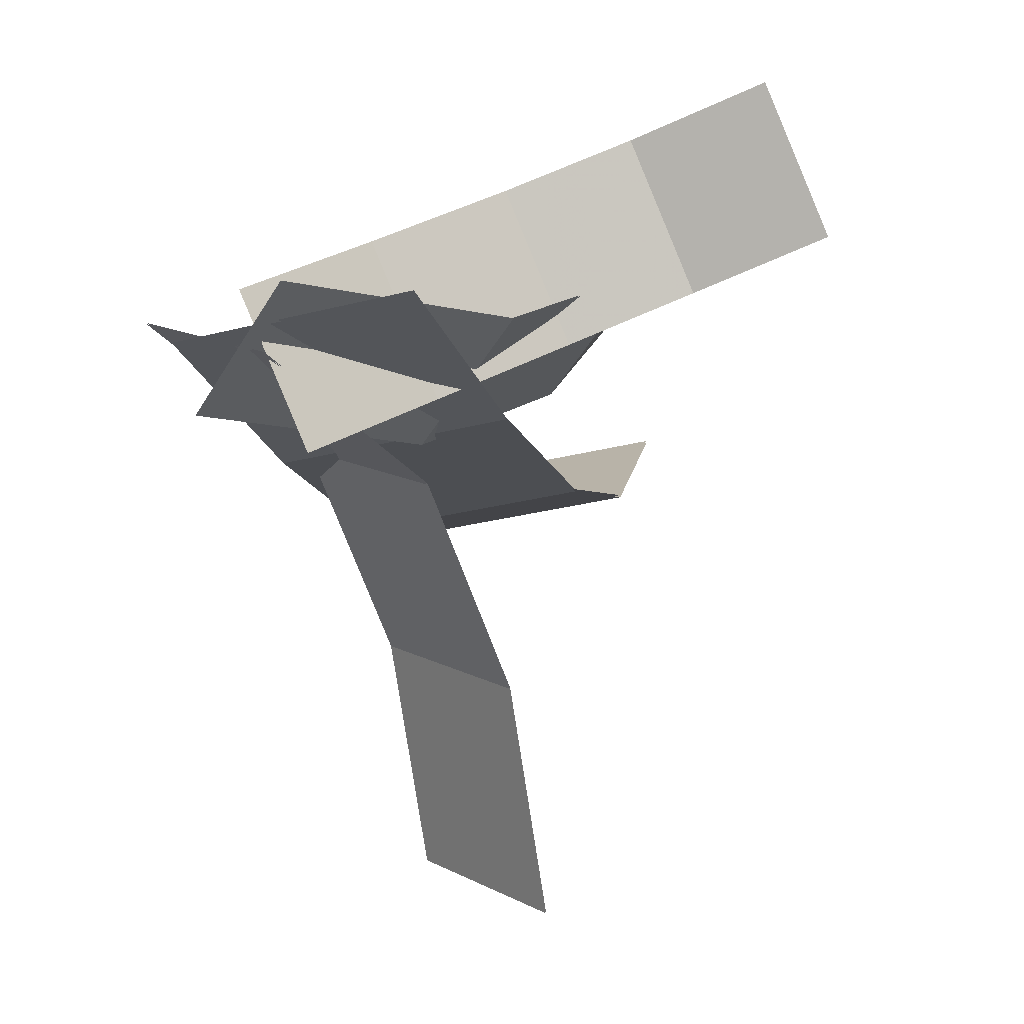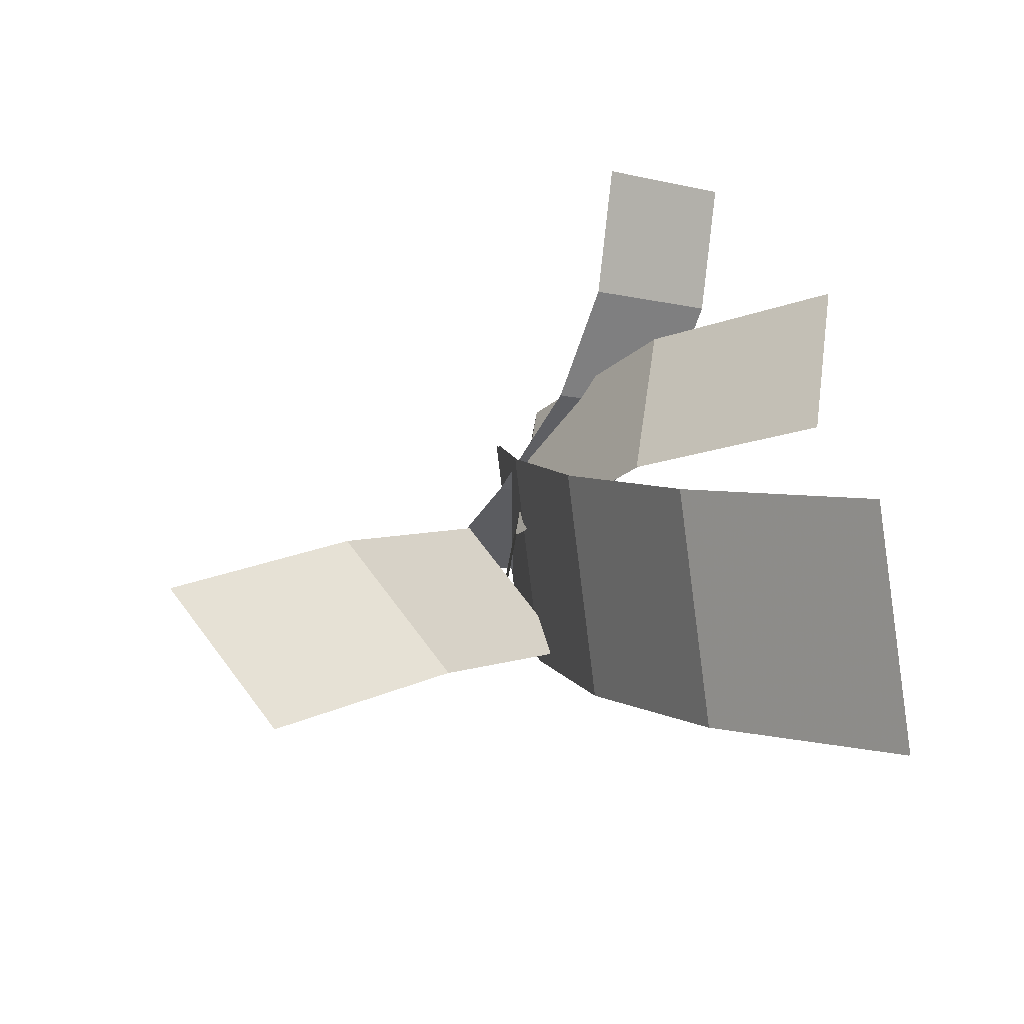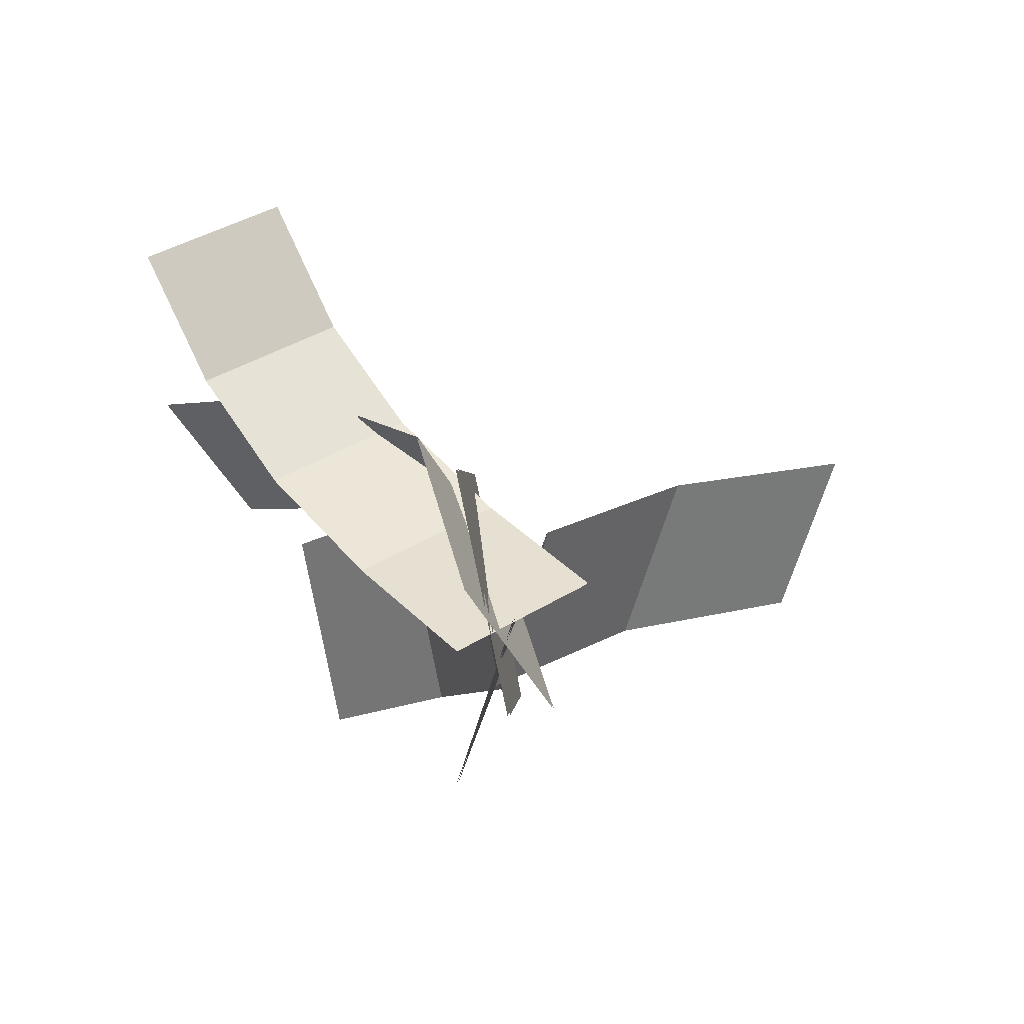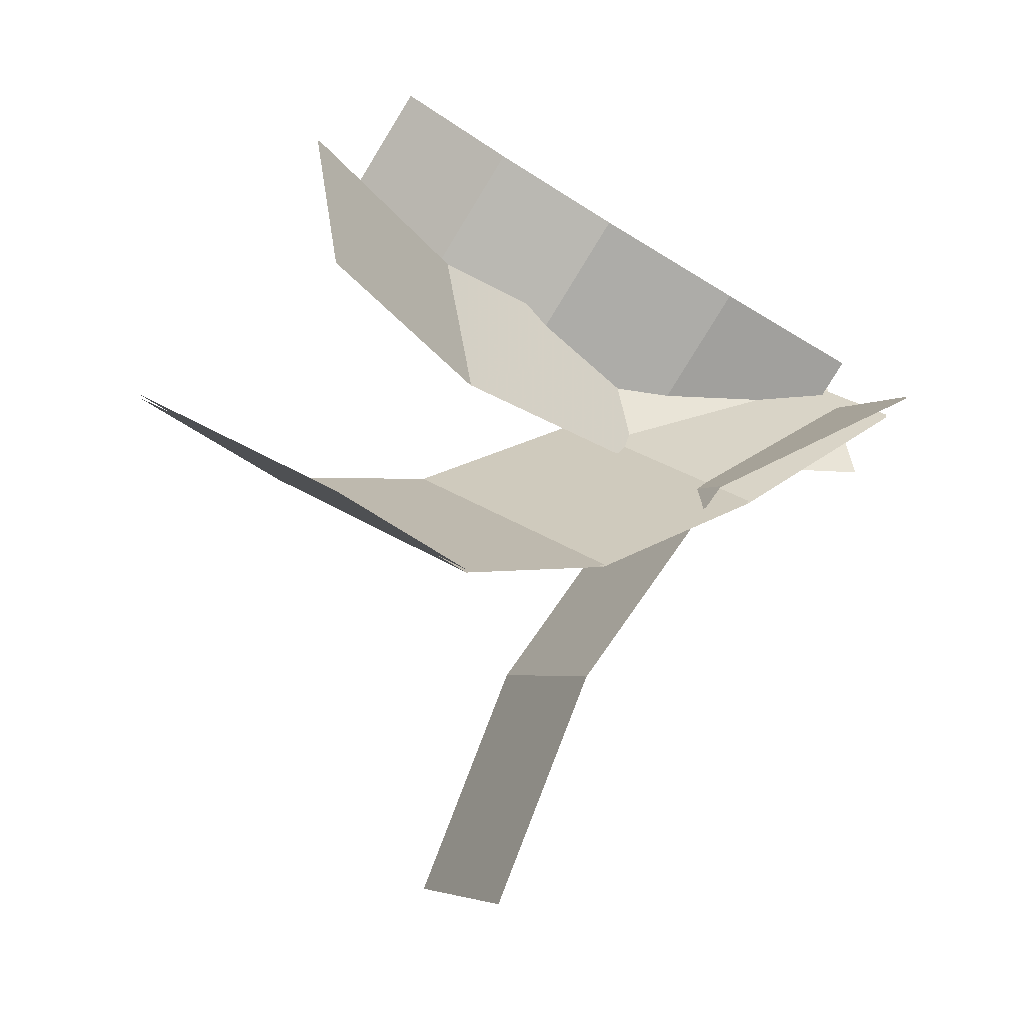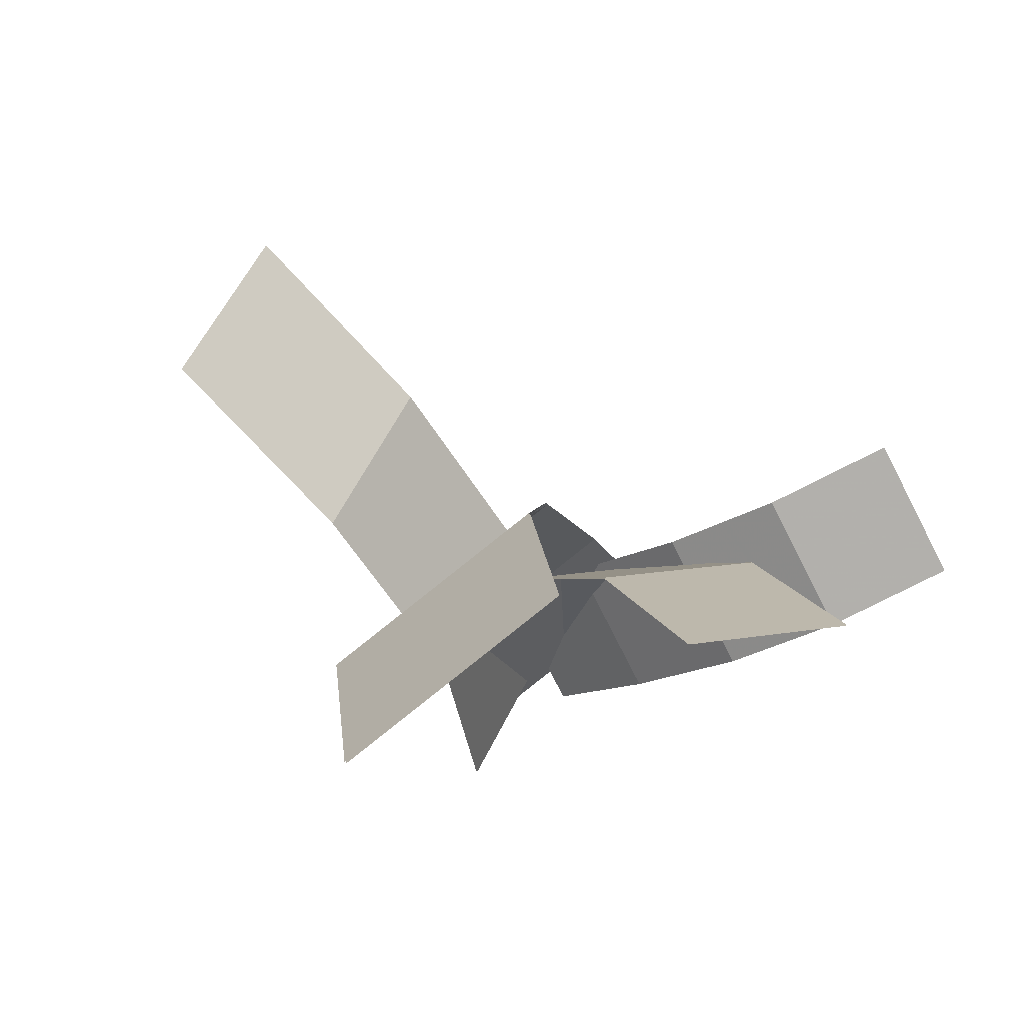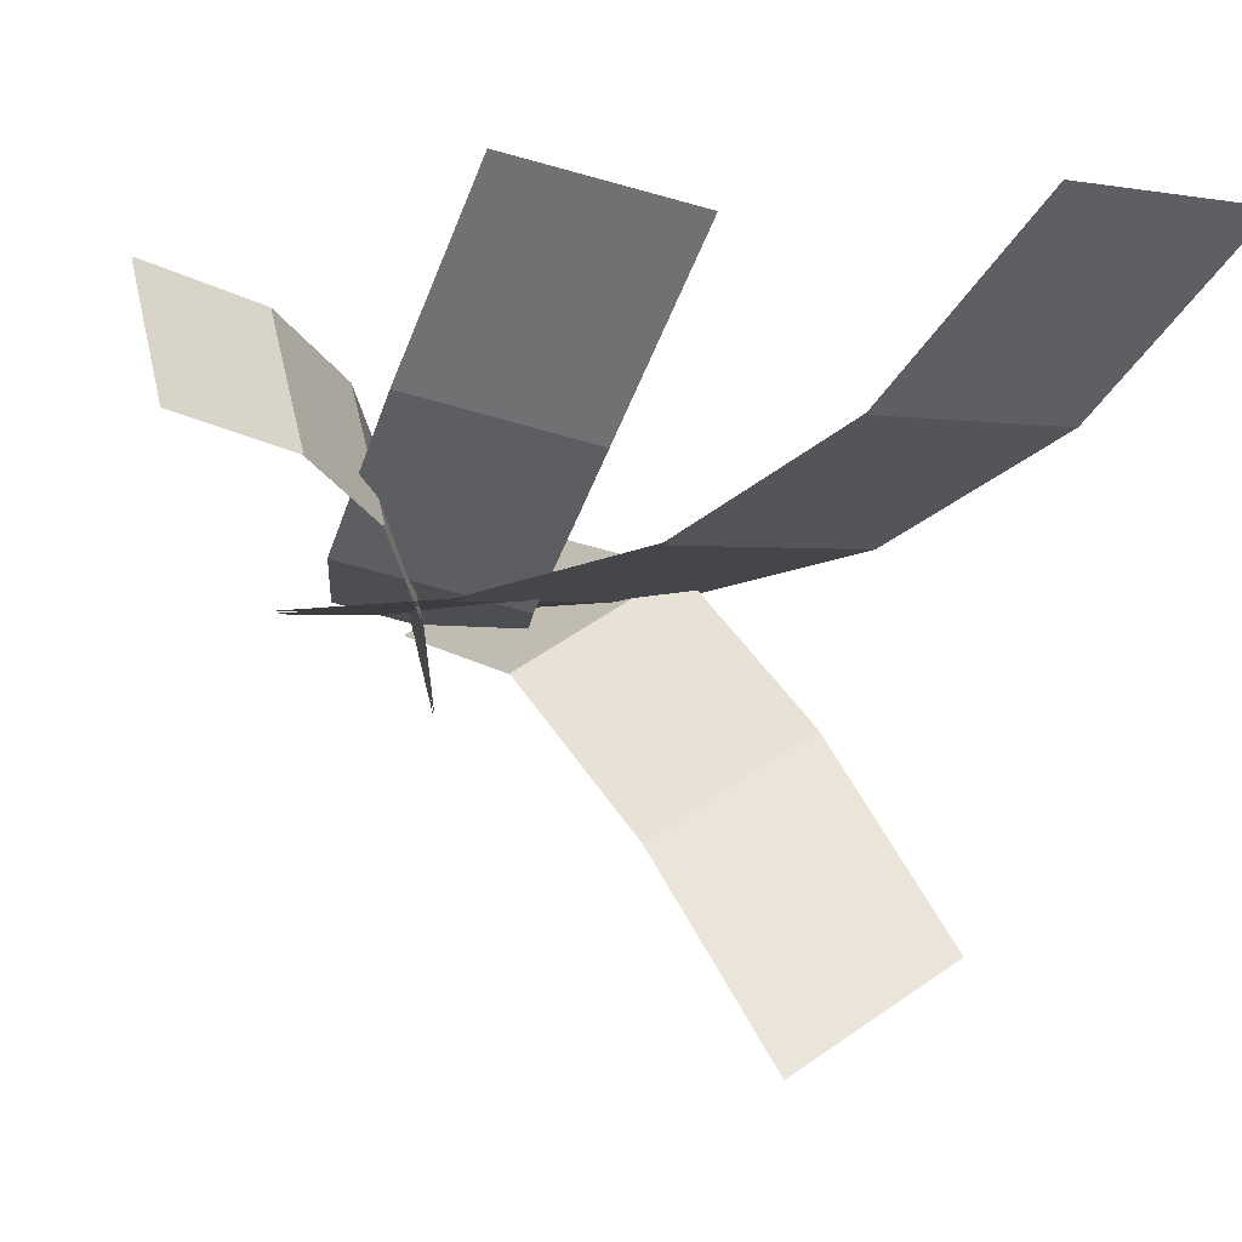
<metadata>
{"format":"obj","ext":"obj","renderer":"f3d","projection":"perspective","resolution":1024,"background":"white","views":[{"elev":-26.6,"azim":-139.4,"up":"+Y"},{"elev":72.9,"azim":82.6,"up":"+Z"},{"elev":-67.3,"azim":-77.6,"up":"+Z"},{"elev":29.9,"azim":61.6,"up":"+Y"},{"elev":58.5,"azim":145.8,"up":"+Z"},{"elev":-0.1,"azim":-22.0,"up":"+Y"}]}
</metadata>
<code>
g yatelandisi_dongxue_04_haidai01_a
v -5.59 6.346 56.36
v 20.98 6.346 47.6
v 9.234 1.227 20.96
v -17.34 1.227 29.72
v 21.02 6.096 47.72
v -5.55 6.096 56.49
v -17.31 0.9567 29.8
v 9.259 0.9567 21.04
v 14.33 36.51 97.12
v 40.9 36.51 88.36
v 31.36 17.54 69.82
v 4.785 17.54 78.59
v -2.767 -2e-06 -7.454
v -29.34 -2e-06 1.311
v 40.96 36.3 88.53
v 14.39 36.3 97.29
v 4.841 17.32 78.76
v 31.41 17.32 69.99
v -29.34 -0.2818 1.311
v -2.767 -0.2818 -7.454
v -27.96 21.26 41.63
v -27.44 5.388 19.22
v -7.58 -0.2716 26.46
v -8.102 15.6 48.87
v -8.046 15.69 48.79
v -7.534 -0.1468 26.43
v -27.39 5.513 19.19
v -27.9 21.35 41.55
v -24.48 42.08 59.65
v -4.619 36.42 66.88
v 0.956 -4.559 -0.3144
v -18.9 1.1 -7.553
v -4.563 36.51 66.8
v -24.42 42.17 59.57
v -18.87 1.231 -7.541
v 0.9891 -4.428 -0.3024
v -25.4 23.34 20.29
v -25.32 8.339 31.4
v -17.07 -1.094 18.6
v -17.15 13.91 7.489
v -25.18 8.417 31.5
v -25.26 23.42 20.39
v -16.99 13.97 7.571
v -16.91 -1.032 18.68
v -51.54 33.67 34.42
v -51.46 18.66 45.53
v -36.34 14.85 40.27
v -36.42 29.86 29.16
v -11.22 -11.16 4.954
v -11.3 3.841 -6.156
v -51.35 18.75 45.65
v -51.44 33.76 34.54
v -36.32 29.95 29.29
v -36.24 14.94 40.4
v -11.12 3.873 -6.113
v -11.04 -11.13 4.997
v 15.35 -11.93 46.46
v 9.301 4.405 25.22
v -9.708 -6.431 25.22
v -3.662 -22.77 46.46
v -3.613 -22.85 46.36
v -9.645 -6.543 25.18
v 9.365 4.292 25.18
v 15.4 -12.02 46.36
v 23.27 -33.38 62.19
v 4.264 -44.21 62.19
v -11.91 -2.575 -2.852
v 7.103 8.261 -2.852
v 4.313 -44.3 62.1
v 23.32 -33.46 62.1
v 7.17 8.143 -2.852
v -11.84 -2.693 -2.852
f 1 2 3
f 3 4 1
f 5 6 7
f 7 8 5
f 9 10 11
f 11 12 9
f 12 11 2
f 2 1 12
f 13 14 4
f 4 3 13
f 15 16 17
f 17 18 15
f 18 17 6
f 6 5 18
f 19 20 8
f 8 7 19
f 21 22 23
f 23 24 21
f 25 26 27
f 27 28 25
f 29 21 24
f 24 30 29
f 31 23 22
f 22 32 31
f 33 25 28
f 28 34 33
f 35 27 26
f 26 36 35
f 37 38 39
f 39 40 37
f 41 42 43
f 43 44 41
f 45 46 47
f 47 48 45
f 48 47 38
f 38 37 48
f 49 50 40
f 40 39 49
f 51 52 53
f 53 54 51
f 54 53 42
f 42 41 54
f 55 56 44
f 44 43 55
f 57 58 59
f 59 60 57
f 61 62 63
f 63 64 61
f 65 57 60
f 60 66 65
f 67 59 58
f 58 68 67
f 69 61 64
f 64 70 69
f 71 63 62
f 62 72 71

</code>
